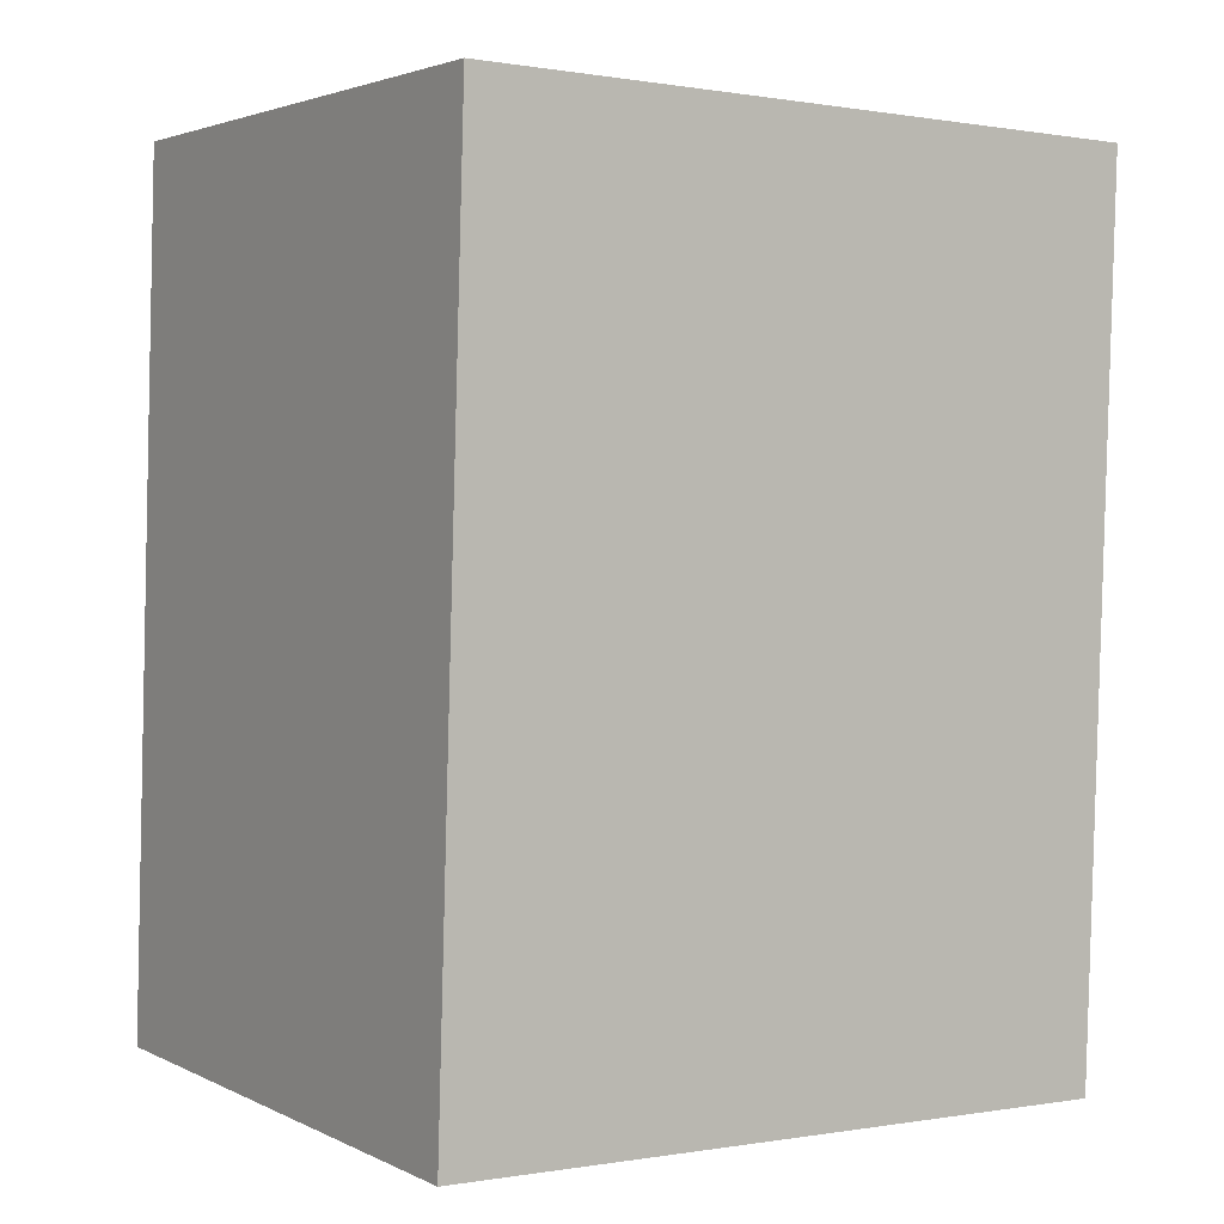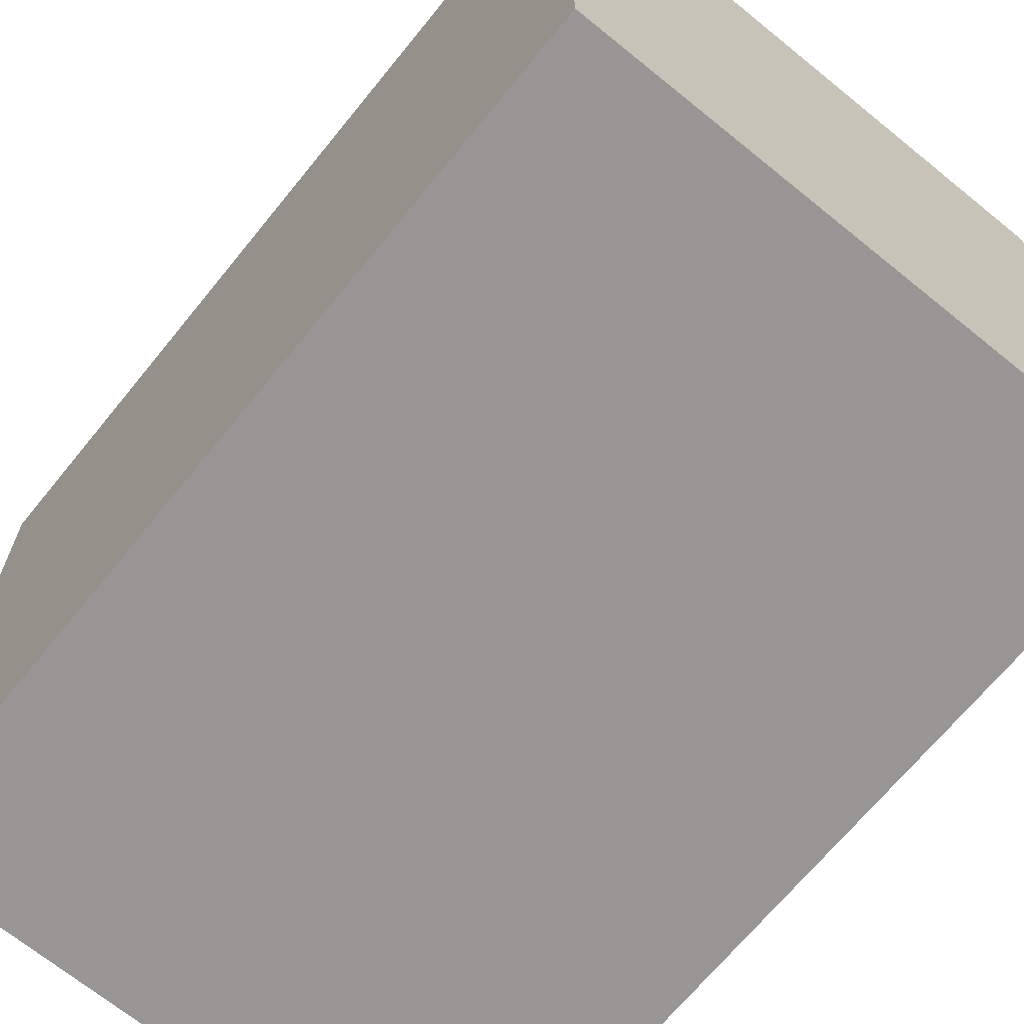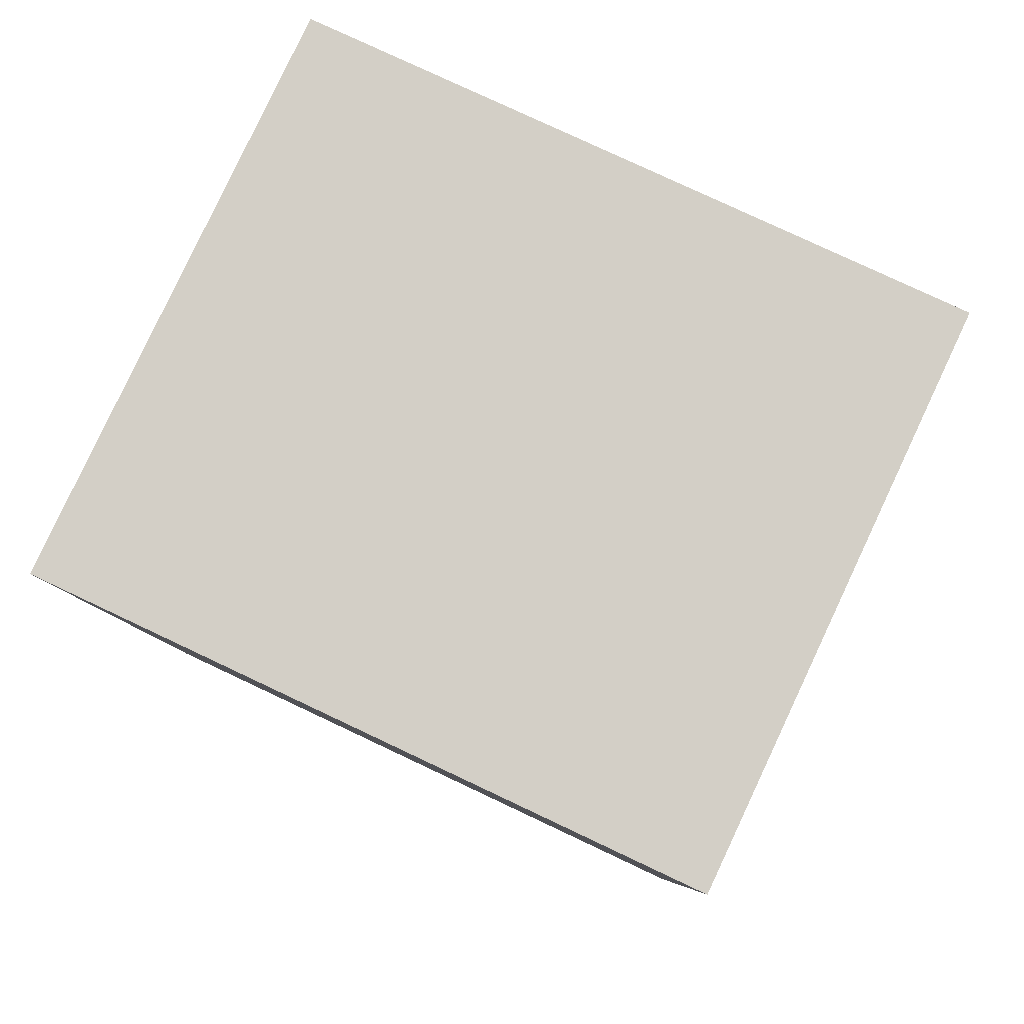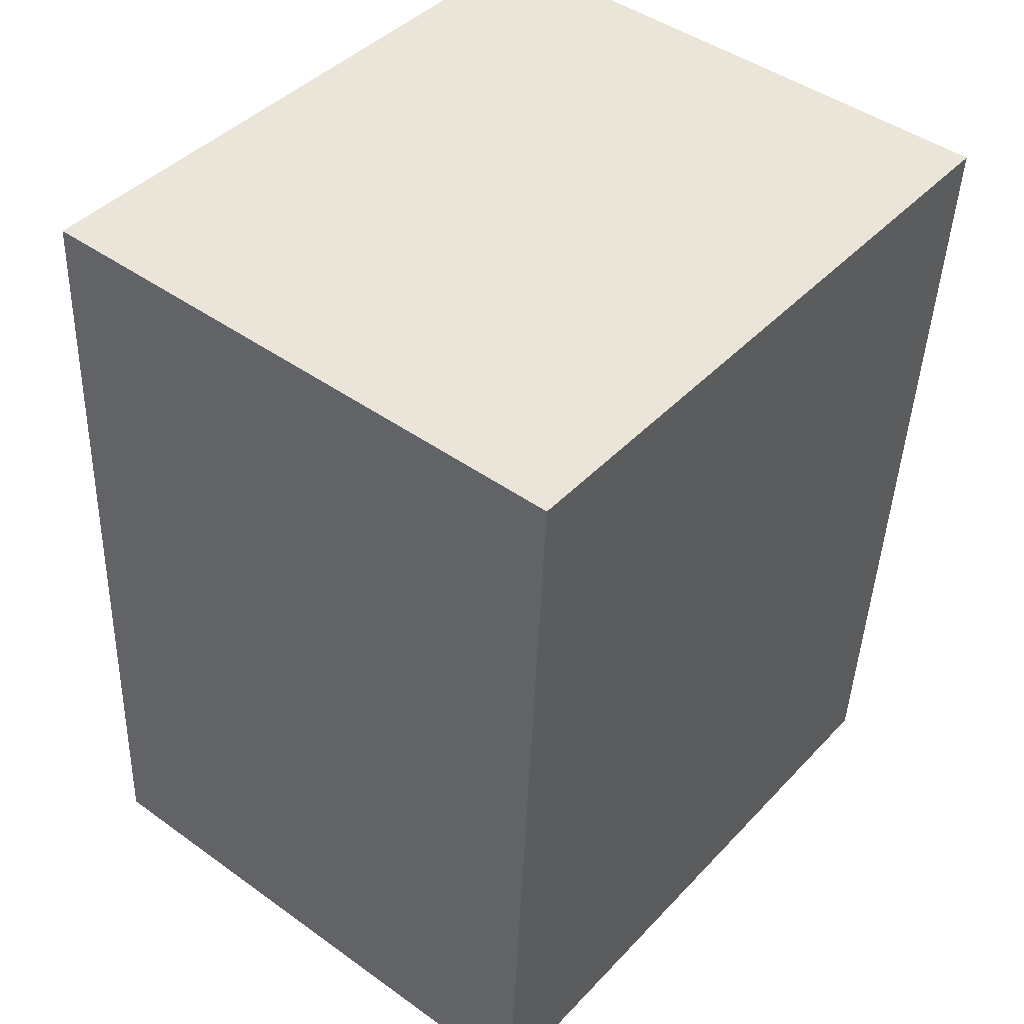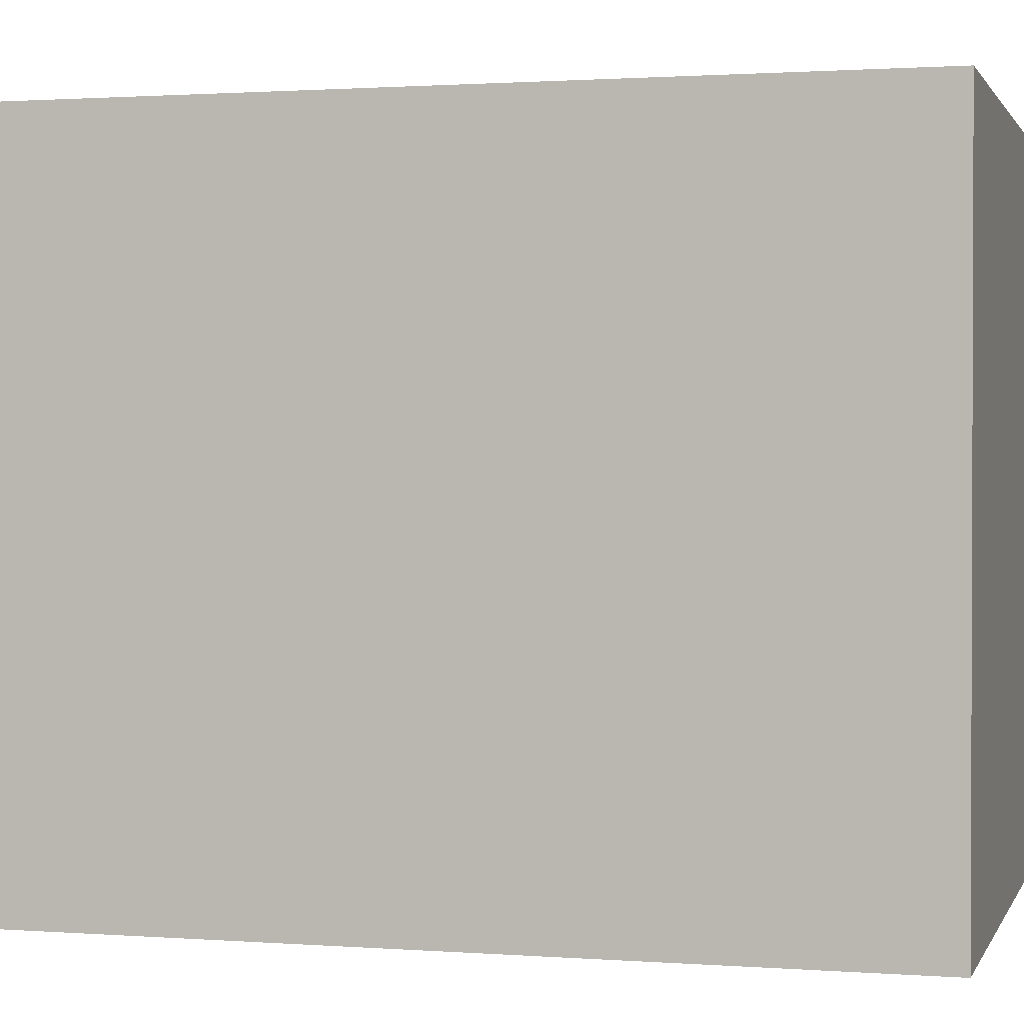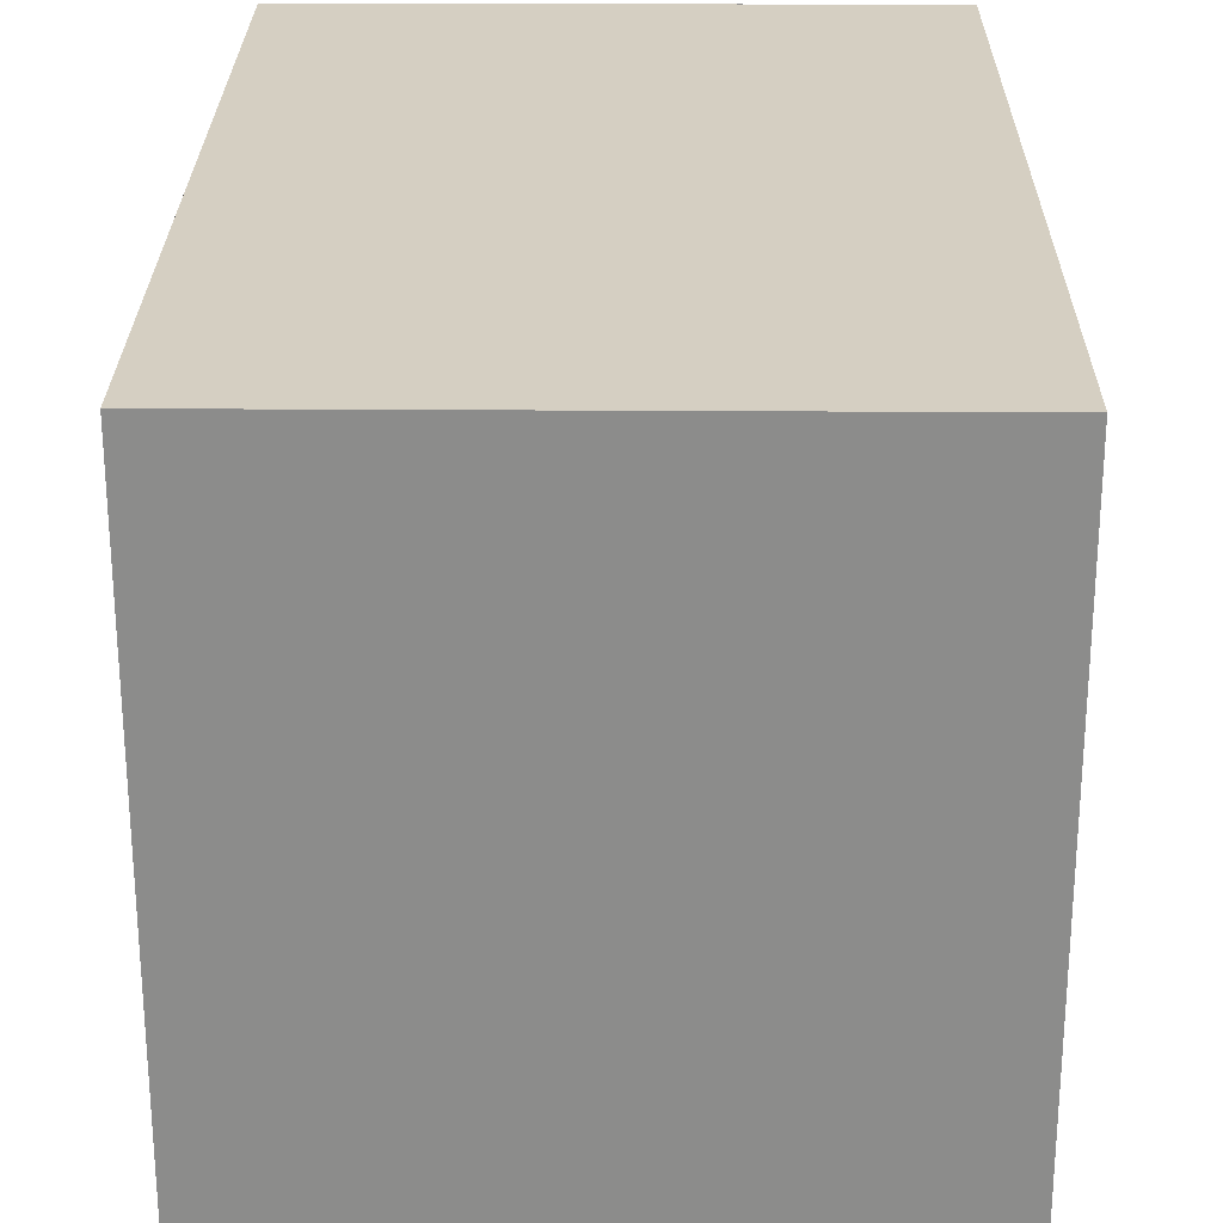
<metadata>
{"format":"obj","ext":"obj","renderer":"f3d","projection":"perspective","resolution":1024,"background":"white","views":[{"elev":0.1,"azim":-123.2,"up":"+Z"},{"elev":-68.0,"azim":138.2,"up":"+Y"},{"elev":79.1,"azim":-64.8,"up":"+Z"},{"elev":42.5,"azim":-140.9,"up":"+Z"},{"elev":1.2,"azim":-77.1,"up":"+Y"},{"elev":25.9,"azim":177.9,"up":"+Y"}]}
</metadata>
<code>
v  1.731 2.007 0.065
v  0.122 2.007 -2.565
v  0 2.007 1.229e-16
v  1.852 2.007 -2.483
v  0 0 0
v  1.731 -3.98e-18 0.065
v  1.852 1.52e-16 -2.483
v  0.122 1.571e-16 -2.565
g defaultobject
f 1 2 3
f 2 1 4
f 5 1 3
f 1 5 6
f 6 4 1
f 4 6 7
f 7 2 4
f 2 7 8
f 8 3 2
f 3 8 5
f 8 6 5
f 6 8 7

</code>
